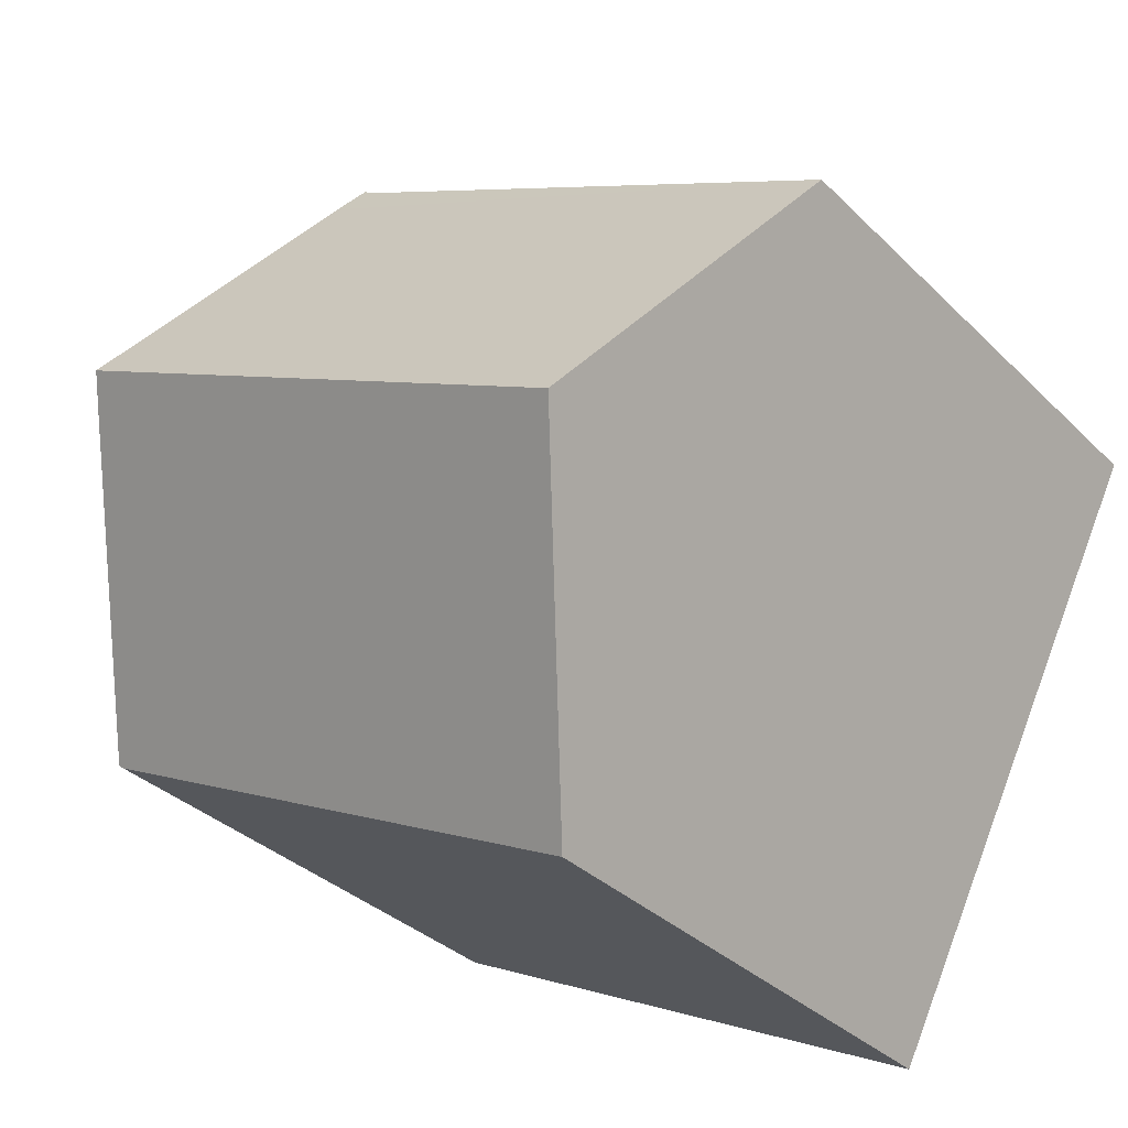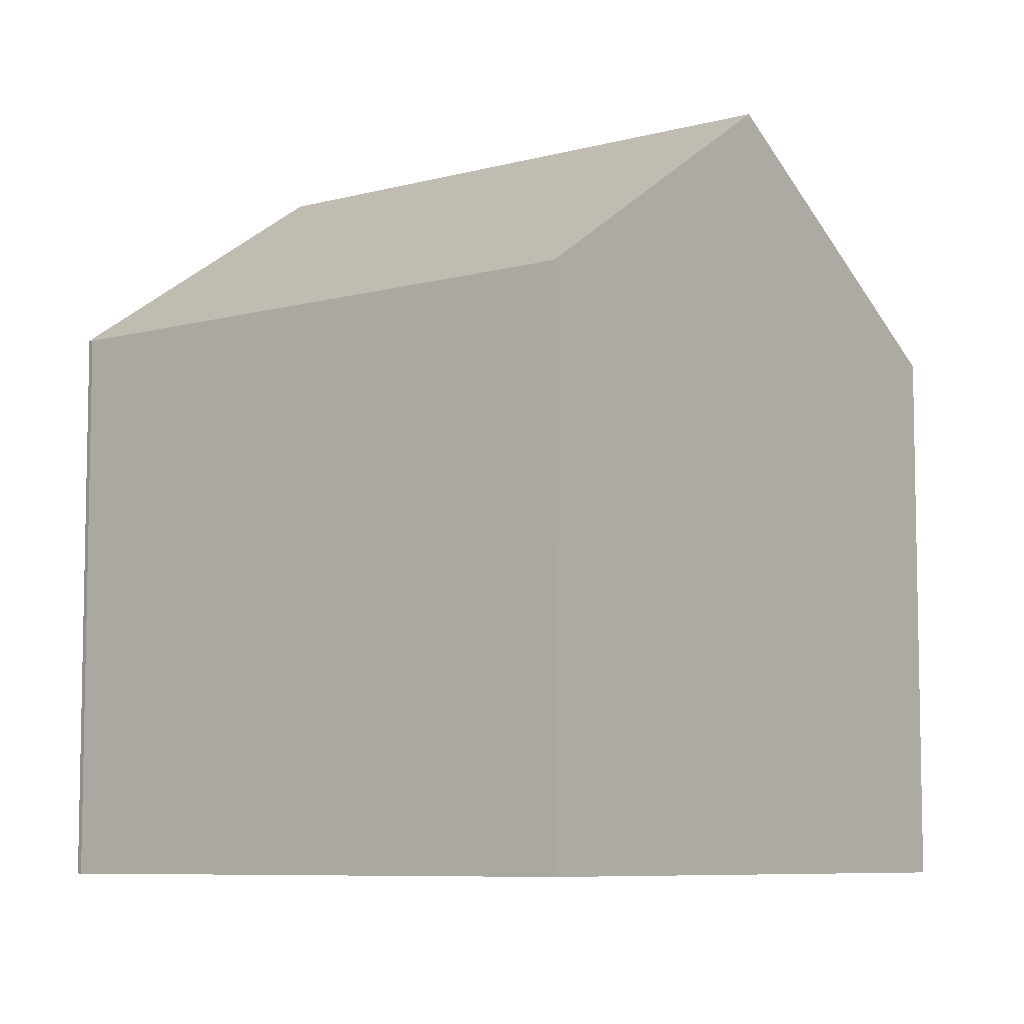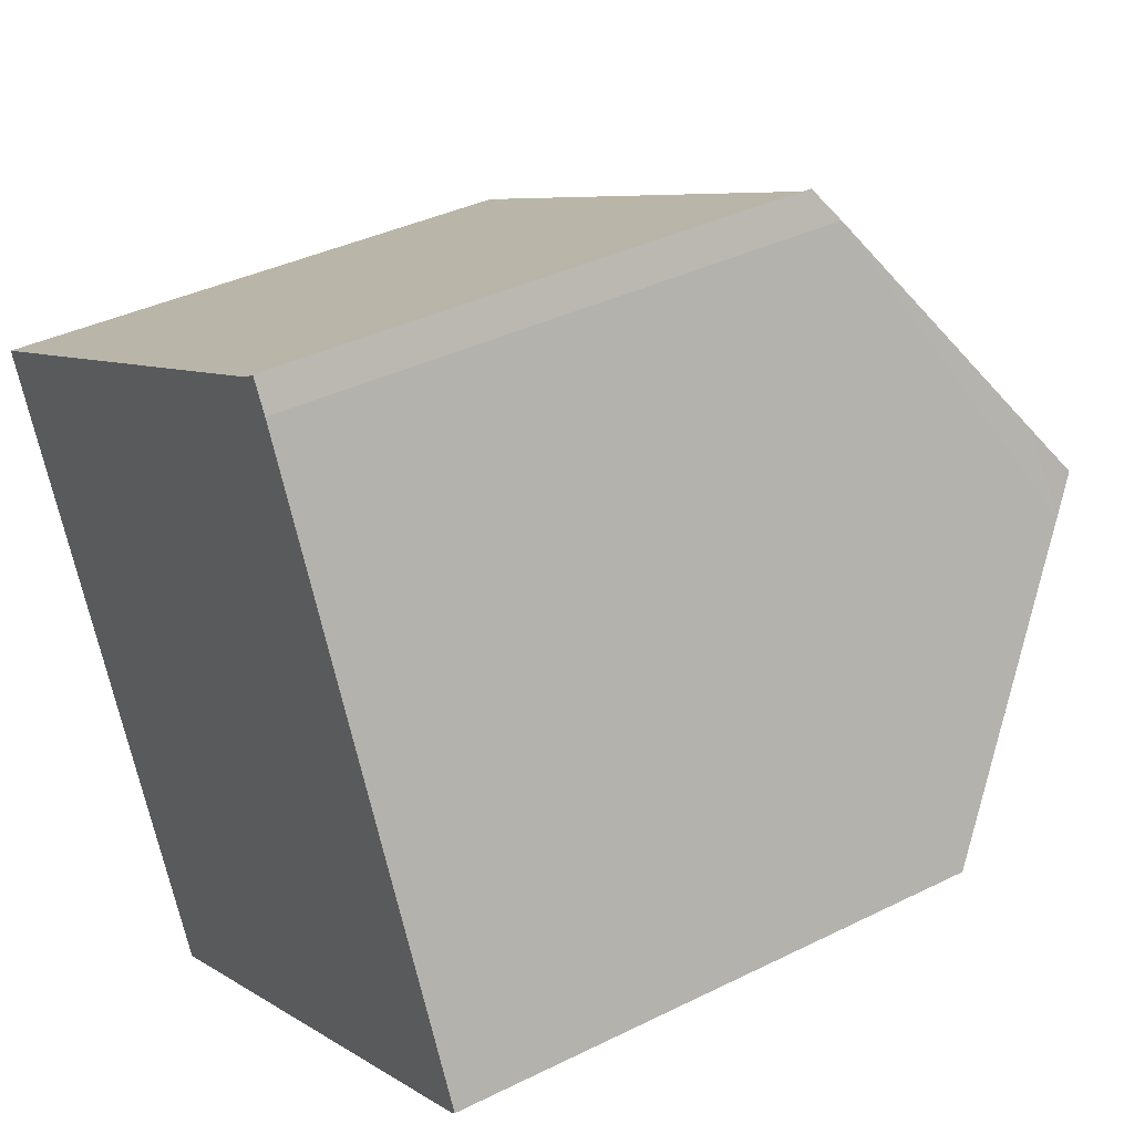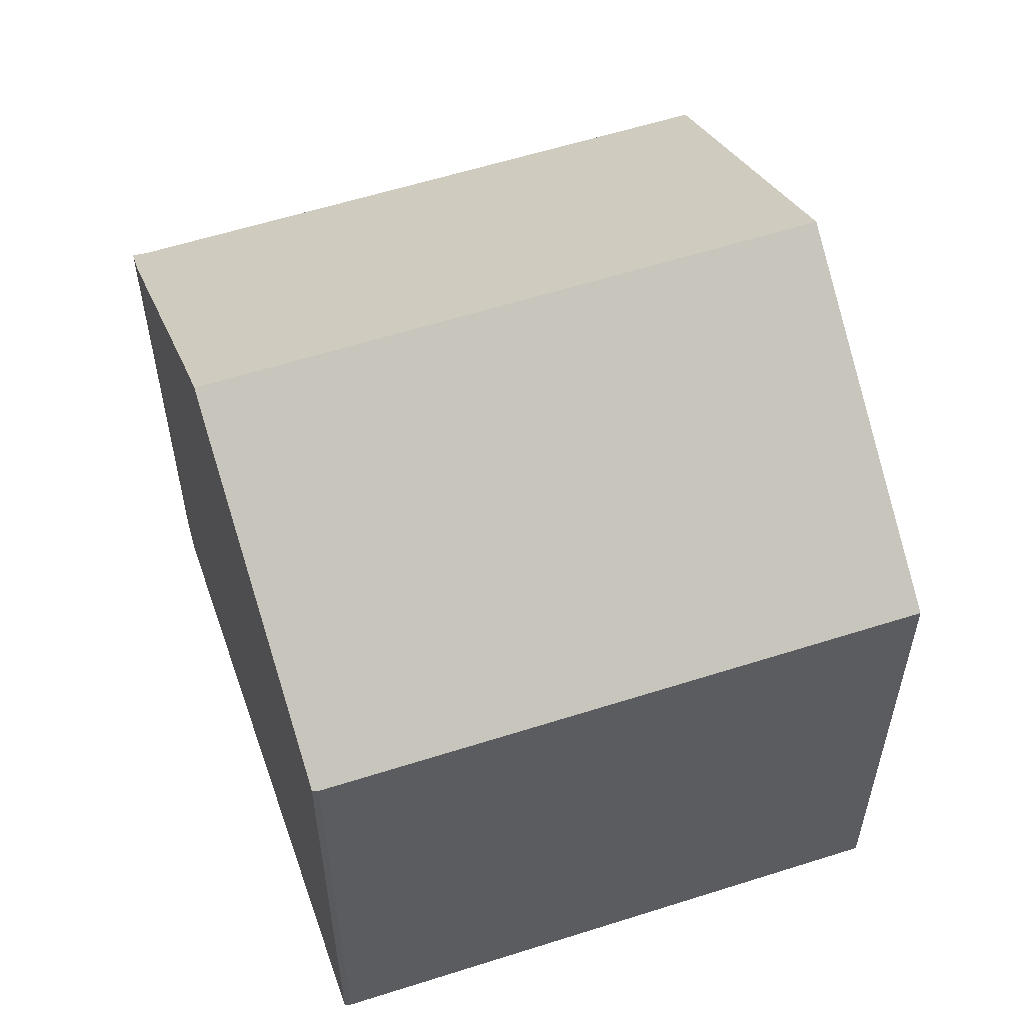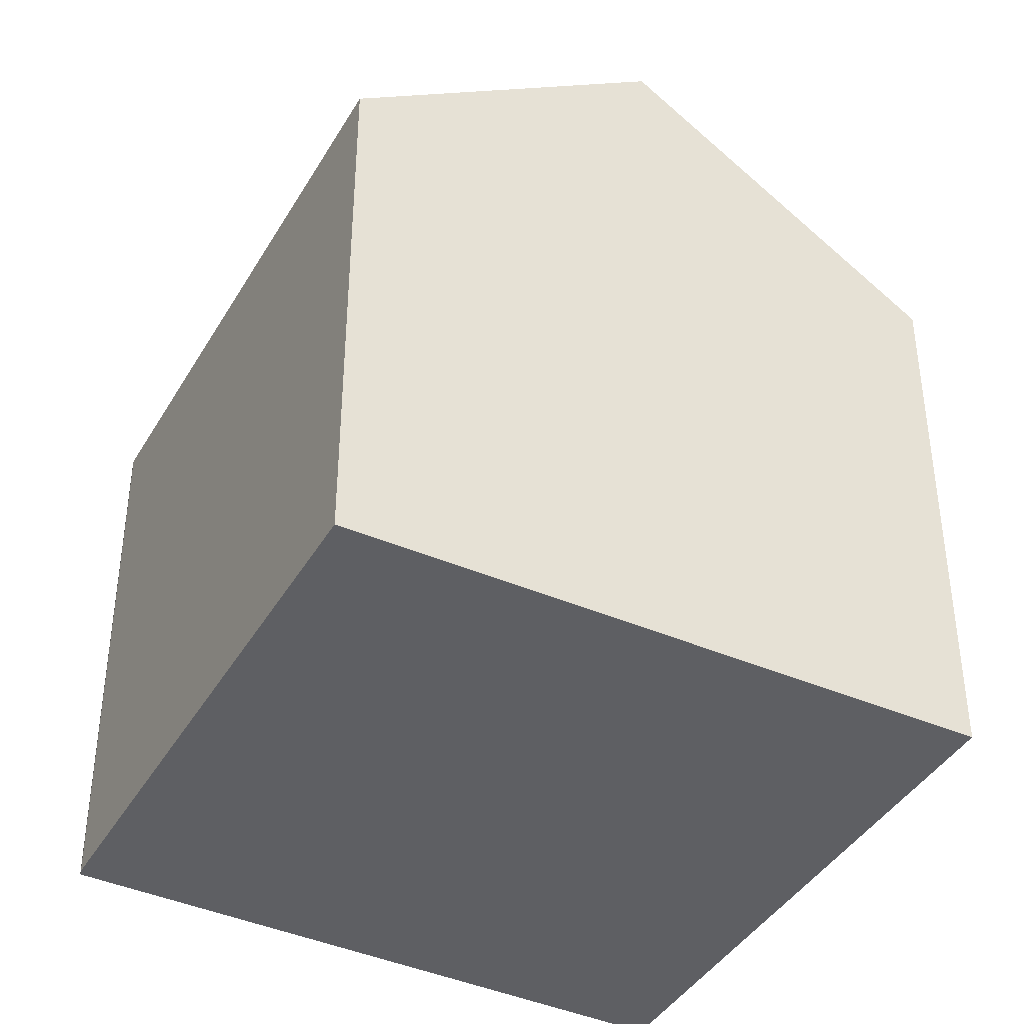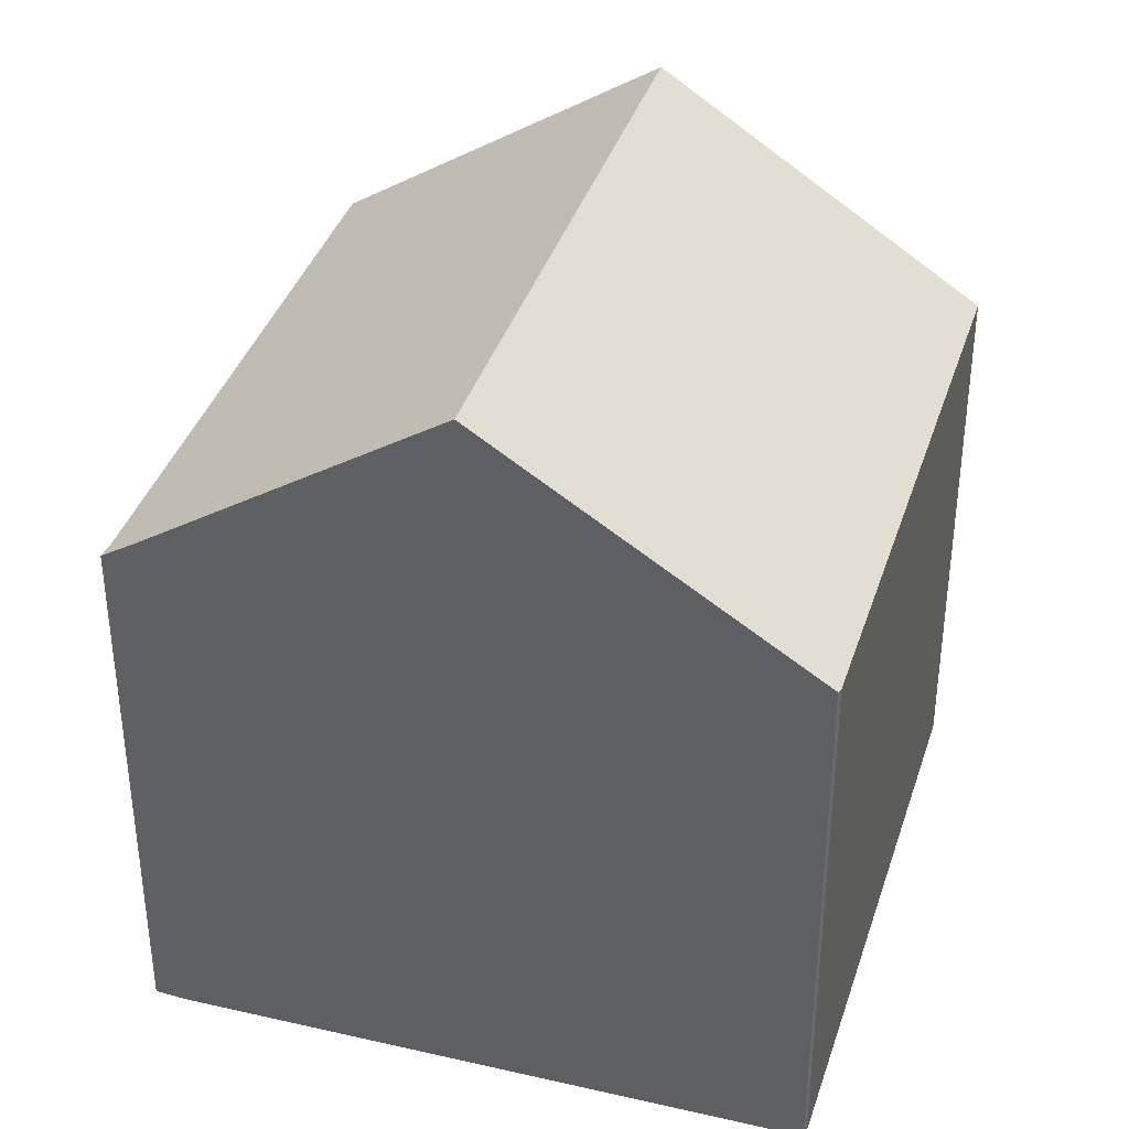
<metadata>
{"format":"obj","ext":"obj","renderer":"f3d","projection":"perspective","resolution":1024,"background":"white","views":[{"elev":-33.5,"azim":-142.8,"up":"+Z"},{"elev":-7.5,"azim":-168.4,"up":"+Y"},{"elev":37.2,"azim":57.4,"up":"+Z"},{"elev":58.5,"azim":135.4,"up":"+Y"},{"elev":-40.8,"azim":-144.2,"up":"+Y"},{"elev":38.2,"azim":80.8,"up":"+Y"}]}
</metadata>
<code>
v  15.75 10.43 -6.046
v  13.49 13.97 -1.016
v  15.84 10.45 -5.965
v  5.511 10.43 -11.12
v  13.18 14.42 -0.387
v  2.753 14.42 -5.557
v  10.78 10.82 4.675
v  10.21 10.43 5.076
v  10.46 10.39 5.258
v  0 10.44 6.391e-16
v  12.75 13.78 0.509
v  10.78 -2.863e-16 4.675
v  10.46 -3.22e-16 5.258
v  15.84 3.653e-16 -5.965
v  13.49 6.221e-17 -1.016
v  12.75 -3.117e-17 0.509
v  13.18 2.37e-17 -0.387
v  15.75 3.702e-16 -6.046
v  5.511 6.81e-16 -11.12
v  0 0 0
v  2.753 3.403e-16 -5.557
v  10.21 -3.108e-16 5.076
g defaultobject
f 1 2 3
f 2 1 4
f 2 4 5
f 5 4 6
f 7 8 9
f 8 7 10
f 10 7 6
f 6 7 11
f 6 11 5
f 9 12 7
f 12 9 13
f 11 2 5
f 2 11 7
f 2 7 12
f 2 12 3
f 3 12 14
f 14 12 15
f 15 12 16
f 15 16 17
f 14 1 3
f 1 14 18
f 18 4 1
f 4 18 19
f 4 10 6
f 10 4 19
f 10 19 20
f 20 19 21
f 22 9 8
f 9 22 13
f 20 8 10
f 8 20 22
f 18 21 19
f 21 18 14
f 21 14 15
f 21 15 17
f 21 17 20
f 20 17 16
f 20 16 12
f 20 12 22
f 22 12 13

</code>
